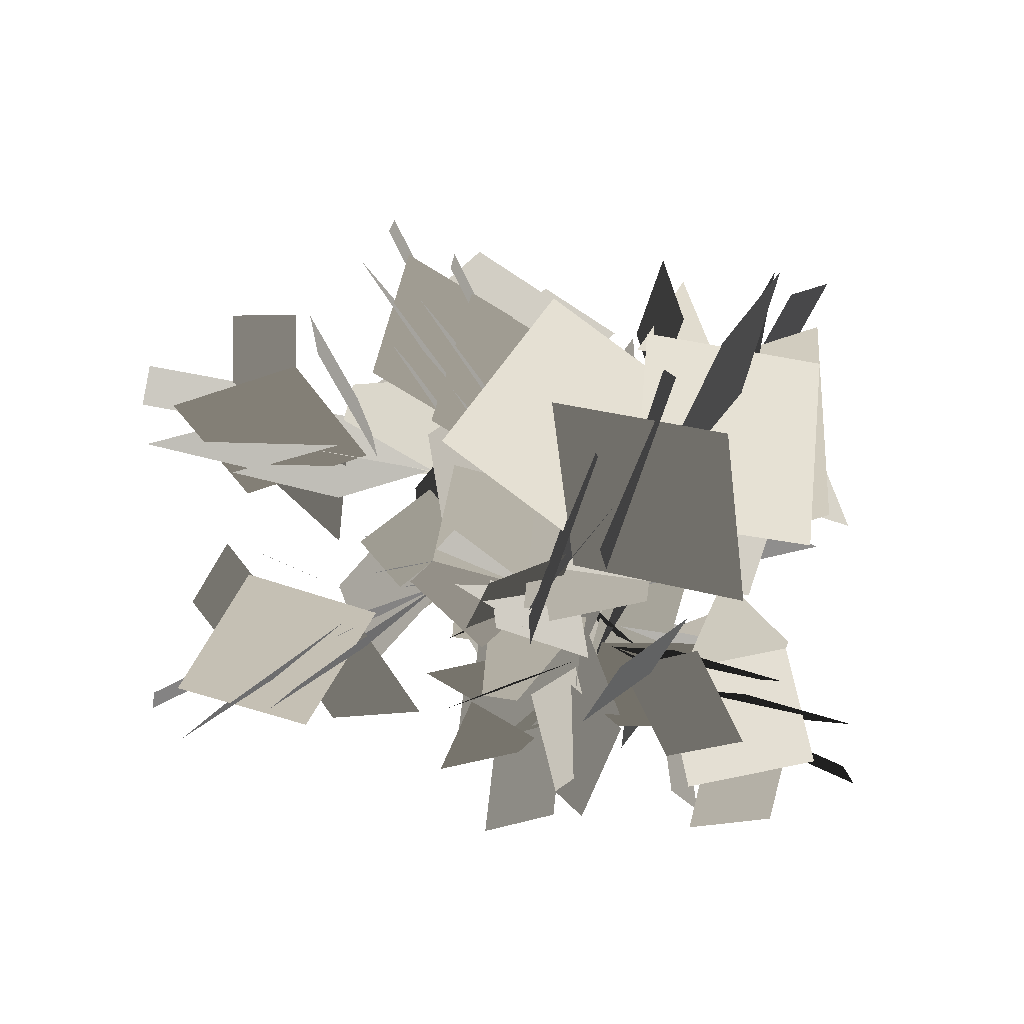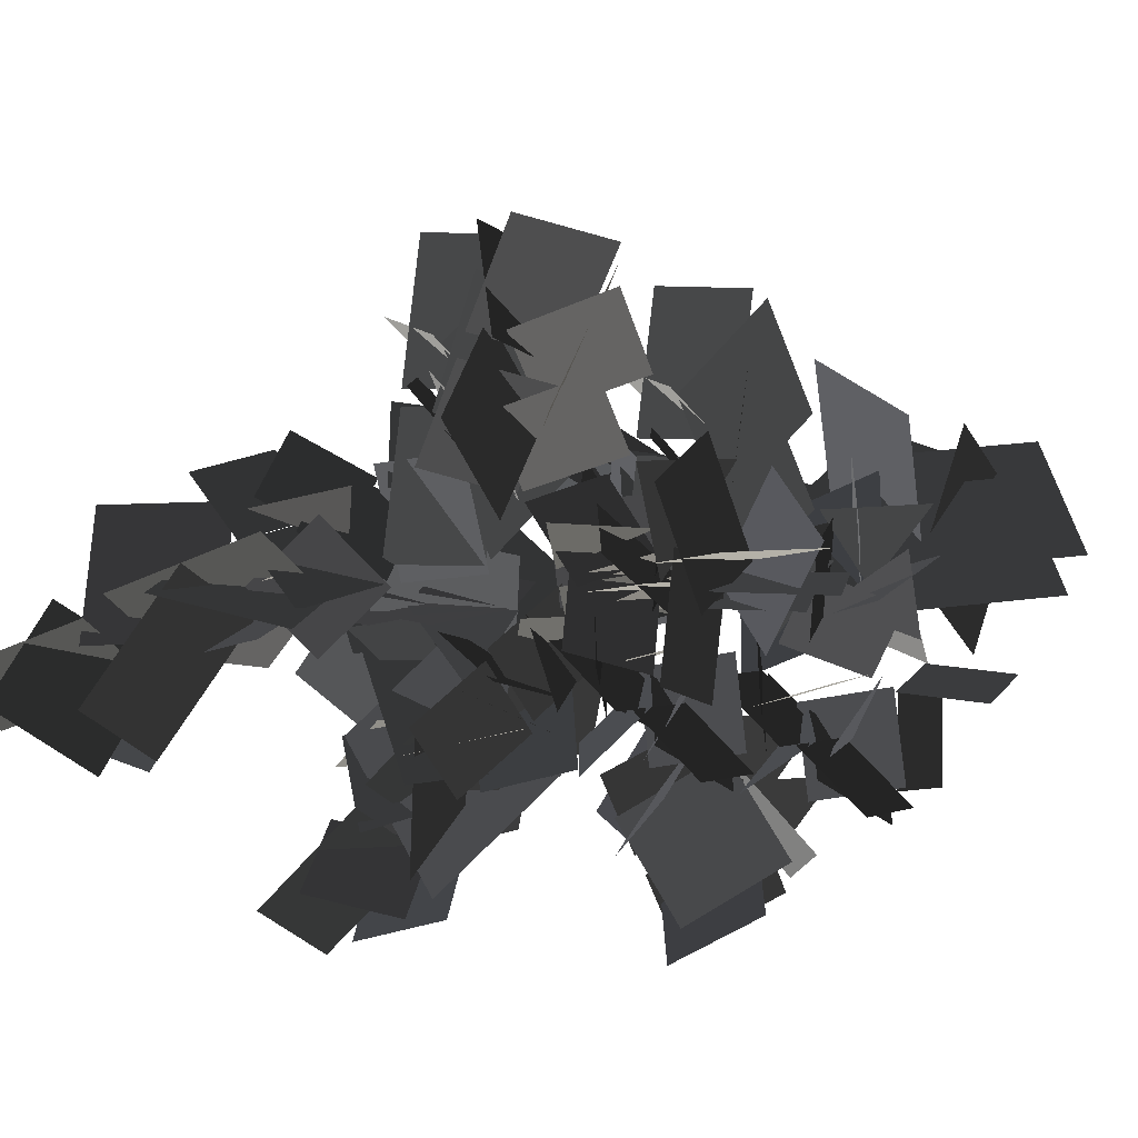
<metadata>
{"format":"obj","ext":"obj","renderer":"f3d","projection":"perspective","resolution":1024,"background":"white","views":[{"elev":14.1,"azim":-17.4,"up":"+Y"},{"elev":-27.2,"azim":-112.7,"up":"+Y"}]}
</metadata>
<code>
v 5.25 5.289 55.28
v 5.865 7.826 52.68
v 4.644 2.761 52.67
v 5.259 5.297 50.07
v 4.386 6.638 48.39
v 3.161 3.186 48.79
v 4.841 2.964 52.06
v 6.066 6.417 51.66
v 6.318 6.451 54.67
v 7.411 9.826 53.67
v 6.511 5.353 51.15
v 7.604 8.728 50.16
v 7.201 9.44 48.79
v 5.137 6.099 47.55
v 6.817 5.877 50.82
v 8.279 12.52 49.14
v 7.873 9.325 47.35
v 7.53 7.565 50.57
v 7.937 10.76 52.36
v 6.029 4.48 51.6
v 2.54 2.466 52.46
v 2.895 6.057 50.47
v 2.669 6.26 50.25
v 4.591 9.063 48.82
v 5.803 4.684 51.37
v 7.725 7.486 49.95
v 9.479 7.575 49.04
v 9.581 3.545 49.88
v 6.612 5.395 51.04
v 9.664 11.39 47.75
v 10.79 8.09 48.93
v 6.968 9.217 49.98
v 0.8431 -5.26 58.54
v 0.12 -1.714 57.85
v 2.711 -1.697 55.23
v 3.434 -5.243 55.92
v 3.812 -5.205 53.34
v -0.08211 -4.527 54.49
v 2.411 -2.029 55.55
v -2.409 -5.371 54.66
v -1.719 -2.227 56.46
v 1.538 -4.574 55.53
v -2.1 -3.18 54.24
v -0.3065 -1.484 56.98
v 2.785 -1.521 54.97
v 0.9922 -3.217 52.24
v -0.08499 -3.418 52.34
v 0.2535 0.2489 52.44
v 3.453 -0.09412 54.23
v 3.115 -3.762 54.14
v -1.026 -7.571 55.84
v 0.04006 -4.734 53.75
v 1.763 -3.243 56.64
v 0.6969 -6.079 58.74
v 0.5613 -4.664 53.38
v 1.628 -1.827 51.29
v 3.351 -0.336 54.18
v 2.284 -3.172 56.28
v 3.623 -2.89 57.66
v 2.035 -3.757 53.96
v 3.365 -0.3529 54.42
v 1.87 -6.359 58.5
v 0.9464 -5.524 55.03
v 2.276 -2.12 55.49
v 3.199 -2.955 58.96
v 10.89 -5.041 58.92
v 6.346 -5.959 57.72
v 6.537 -2.534 54.38
v 11.08 -1.616 55.58
v 12.9 -2.681 51.62
v 10.27 -6.155 53.59
v 6.942 -2.932 54.82
v 9.579 0.5416 52.84
v 11.35 -9.186 53.83
v 7.123 -8.32 55.92
v 8.133 -3.639 56.02
v 12.36 -4.505 53.94
v 8.537 -8.769 53.11
v 6.117 -6.494 56.56
v 6.329 -2.432 54.03
v 8.748 -4.707 50.58
v 9.001 -6.11 50.71
v 4.234 -5.665 50.55
v 4.537 -1.545 52.98
v 9.304 -1.99 53.14
v 14.11 -7.417 55.57
v 10.59 -5.981 52.64
v 8.428 -3.8 56.32
v 11.94 -5.237 59.24
v 10.53 -5.295 52.18
v 7.022 -3.859 49.25
v 4.856 -1.678 52.93
v 8.367 -3.115 55.85
v 10.12 -2.267 57.47
v 9.312 -3.39 52.88
v 4.858 -1.665 53.24
v 5.663 -0.5411 57.82
v 12.32 -3.708 58.98
v 11.52 -4.832 54.39
v 7.064 -3.106 54.75
v 7.868 -1.982 59.33
v -3.458 1.594 47.02
v -1.039 3.899 48.57
v 1.212 1.067 49.27
v -1.207 -1.238 47.72
v 0.844 -2.318 45.16
v 0.3906 1.335 45.32
v 0.7638 1.216 48.98
v 1.217 -2.436 48.82
v -0.1865 2.674 43.31
v -0.1079 4.527 46.49
v -0.4866 1.364 48.35
v -0.5651 -0.4894 45.16
v 1.305 3.528 44.77
v -0.1706 4.055 48.1
v 1.525 1.023 49.33
v 3 0.4964 46
v 2.891 1.071 50.41
v 1.089 -0.7689 47.77
v 3.709 2.151 46.52
v -2.33 0.7919 43.25
v 0.9246 0.8733 44.98
v -2.421 1.35 47.33
v 1.274 0.3957 45.22
v 4.528 0.4771 46.95
v 2.811 0.9952 50.16
v -0.4441 0.9138 48.44
v -2.158 -0.004248 48.41
v 1.246 -0.01225 47
v 2.596 1.056 50.26
v -0.8079 1.064 51.66
v -3.311 0.7199 48.59
v -0.5818 0.1788 45.56
v 0.7686 1.247 48.81
v -1.843 2.964 59.06
v 1.69 3.734 58.35
v 1.665 1.31 55.58
v -1.868 0.5397 56.28
v -3.131 1.598 53.25
v -1.178 4.139 55.07
v 1.338 1.589 55.93
v -0.6152 -0.9519 54.11
v -2.02 6.45 55.39
v 1.153 5.655 57.09
v 0.3797 2.06 56.85
v -2.793 2.856 55.15
v 1.837 1.252 55.31
v 0.09505 3.209 52.72
v 1.035 5.192 56.21
v -3.43 4.044 57.9
v -1.397 4.063 54.32
v 0.1424 2.166 57.07
v -0.5632 2.617 55.3
v 1.469 2.636 51.71
v 3.009 0.7387 54.47
v -1.193 0.9232 57.8
v -0.4163 2.061 54.38
v 2.996 0.7096 54.71
v 2.219 -0.4277 58.13
v 1.247 1.727 55.88
v 0.47 0.5896 59.29
v -2.554 2.509 57.26
v 4.194 9.487 66.26
v 5.568 3.195 64.57
v 1.104 3.545 59.64
v -0.2689 9.836 61.33
v 1.551 12.46 55.96
v 6.198 8.737 58.95
v 1.619 4.096 60.29
v -3.028 7.815 57.31
v 10.38 10.23 59.56
v 8.999 4.311 62.29
v 2.497 5.723 62.05
v 3.881 11.64 59.33
v 9.865 6.34 58.46
v 6.41 2.902 63
v 0.993 3.264 59.14
v 4.448 6.701 54.61
v 6.383 7.045 54.91
v 5.776 0.4263 54.54
v -0.1481 0.8004 57.56
v 0.4591 7.42 57.93
v 7.782 14.03 61.88
v 6.038 9.217 57.62
v 2.696 6.126 62.48
v 4.44 10.94 66.74
v 5.127 9.144 56.91
v 3.383 4.335 52.65
v 0.04082 1.243 57.51
v 1.785 6.053 61.77
v 0.4705 8.449 63.98
v 2.424 7.434 57.69
v -0.004176 1.24 57.94
v -1.957 2.255 64.22
v 2.342 11.48 66.25
v 4.295 10.46 59.96
v 1.867 4.267 60.21
v -0.08623 5.282 66.49
v 1.412 -4.718 52.49
v 0.6888 -1.173 51.8
v 3.28 -1.156 49.18
v 4.003 -4.702 49.87
v 3.134 -5.912 46.75
v 0.4867 -3.986 48.44
v 2.98 -1.488 49.5
v 5.627 -3.415 47.81
v 2.452 -2.461 50.38
v 1.761 -5.604 48.58
v -1.495 -3.258 49.51
v 0.01512 -2.657 47.19
v 0.2623 -0.9421 50.92
v 3.354 -0.9792 48.92
v 0.4838 -2.877 46.29
v 0.8223 0.7905 46.39
v 4.022 0.4475 48.18
v 3.684 -3.22 48.08
v -0.4574 -7.03 49.79
v 0.6088 -4.193 47.7
v 2.332 -2.702 50.59
v 1.266 -5.538 52.69
v 1.13 -4.122 47.33
v 2.196 -1.286 45.23
v 3.919 0.2051 48.13
v 2.853 -2.631 50.23
v 3.527 -4.051 51.37
v 2.604 -3.216 47.9
v 3.933 0.1882 48.37
v 4.857 -0.6465 51.84
v 2.438 -5.817 52.44
v 1.515 -4.983 48.98
v 2.845 -1.579 49.44
v 3.768 -2.413 52.91
v 6.225 -2.384 63.19
v 4.504 -3.725 60.22
v 2.98 -0.4259 59.61
v 4.7 0.9147 62.58
v 2.249 0.9058 64.49
v 0.6092 -1.426 62.15
v 2.962 -0.4249 59.5
v 4.602 1.907 61.84
v 6.474 -5.591 44.34
v 4.173 -5.133 47.18
v 5.075 -1.564 47.33
v 7.376 -2.022 44.49
v 5.772 0.1289 42.32
v 3.635 -2.543 43.68
v 5.111 -2.017 47.02
v 7.248 0.655 45.65
v 2.182 -3.93 42.23
v 2.283 -4.911 45.78
v 5.466 -3.101 46.19
v 5.365 -2.121 42.64
v 4.949 -1.293 47.45
v 2.967 0.02775 44.64
v 2.359 -3.925 45.63
v 2.231 -0.6249 44.15
v 1.085 -0.296 47.63
v 4.587 -0.2259 48.78
v 5.733 -0.5548 45.29
v 4.692 -4.38 40.95
v 3.483 -1.853 43.34
v 5.561 -3.361 45.98
v 6.771 -5.888 43.59
v 3.709 -1.27 43.48
v 2.5 1.257 45.87
v 4.578 -0.2499 48.51
v 5.788 -2.777 46.12
v 7.404 -3.51 45.32
v 4.785 -0.951 44.91
v 4.703 -0.4494 48.56
v 7.322 -3.008 48.97
v 5.054 -2.291 45.05
v 7.632 -4.599 47.29
v 7.714 -5.101 43.64
v 12.13 4.27 43.54
v 10.9 1.445 45.56
v 7.433 2.338 44.7
v 8.663 5.163 42.68
v 10.49 2.043 40.41
v 11.26 -0.1181 43.83
v 9.235 2.936 44.23
v 7.432 1.81 41.75
v 6.366 -1.615 43.77
v 5.726 1.581 45.49
v 12.2 3.229 39.67
v 9.102 1.587 40.8
v 9.541 3.067 44.14
v 12.64 4.709 43.01
v 8.495 1.788 40.77
v 5.398 0.1459 41.91
v 5.836 1.626 45.25
v 8.934 3.268 44.12
v 9.793 5.004 43.94
v 7.663 2.553 42.2
v 6.001 1.736 45.39
v 8.131 4.187 47.13
v 11.83 5.632 42.98
v 9.697 3.18 41.24
v 8.034 2.364 44.42
v 10.16 4.815 46.16
v 5.566 2.825 38.78
v 2.08 3.3 37.68
v 4.941 3.178 34.72
v 8.631 1.471 35.29
v 8.676 2.958 38.66
v 5.101 2.16 39.06
v 5.056 0.6719 35.69
v 5.99 0.6258 35.11
v 6.585 -1.425 38.11
v 4.524 0.8907 40.1
v 3.93 2.942 37.1
v 7.397 5.584 33.15
v 6.2 2.521 34.82
v 6.329 4.238 38.07
v 7.526 7.301 36.41
v 5.603 2.319 34.93
v 4.406 -0.7435 36.59
v 4.535 0.9731 39.85
v 5.732 4.036 38.19
v 5.327 5.922 37.93
v 4.788 2.553 36.54
v 4.625 1.17 39.95
v 5.164 4.539 41.35
v 6.338 7.554 36.6
v 5.798 4.186 35.21
v 5.635 2.803 38.62
v 6.175 6.171 40.01
v -11.26 -3.031 49.17
v -8.337 1.158 48.91
v -3.428 -0.7195 49.19
v -6.35 -4.909 49.45
v -4.549 -5.768 46.42
v -6.987 -1.854 45.9
v -4.274 -0.8484 49.1
v -1.835 -4.762 49.62
v -9.645 -1.161 44
v -8.648 1.784 46.43
v -6.394 -1.47 49.06
v -7.391 -4.415 46.64
v -7.25 0.9161 44.44
v -7.537 1.642 48.04
v -2.808 -0.9599 47.31
v -3.778 -0.8009 44.69
v -0.7973 2.843 45.82
v -0.5213 0.4155 49.45
v -3.502 -3.228 48.32
v -11.55 -4.352 45.4
v -6.233 -2.196 45.45
v -6.907 -1.631 49.06
v -12.22 -3.787 49.01
v -5.37 -2.494 45.62
v -0.05747 -0.3388 45.67
v -0.7316 0.2268 49.28
v -6.045 -1.929 49.24
v -7.866 -3.818 50.22
v -4.148 -2.503 47.36
v -0.9964 0.2127 49.45
v -4.714 -1.103 52.32
v -11.25 -4.887 49.71
v -7.535 -3.572 46.84
v -4.383 -0.8559 48.93
v -8.101 -2.171 51.8
v -9.929 6.596 42.69
v -5.295 8.185 44.16
v -2.158 4.112 43.03
v -6.792 2.523 41.56
v -5.164 2.312 38.32
v -5.142 6.655 39.96
v -2.92 4.506 42.97
v -2.943 0.1633 41.34
v -6.691 9.409 38.89
v -4.793 9.915 42.31
v -5.016 5.198 42.85
v -6.913 4.692 39.43
v -3.697 9.444 40.02
v -4.218 8.5 43.55
v -1.68 3.983 42.97
v -1.158 4.927 39.45
v -1.686 6.258 39.09
v 2.471 6.8 41.51
v 0.821 3.275 43.51
v -3.337 2.733 41.09
v -10.16 7.49 38.79
v -4.598 6.212 39.33
v -5.529 5.354 42.82
v -11.09 6.632 42.28
v -4.054 5.462 39.26
v 1.509 4.184 39.8
v 0.5782 3.325 43.29
v -4.985 4.603 42.75
v -7.656 3.762 42.9
v -3.34 4.03 40.65
v 0.3176 3.38 43.46
v -3.998 3.112 45.71
v -10.96 5.016 42.28
v -6.644 5.283 40.03
v -2.987 4.633 42.83
v -7.302 4.366 45.09
v 15.38 1.961 44.76
v 16.58 7.217 45.41
v 11.12 2.2 46.74
v 12.32 7.456 47.39
v 10.13 -4.858 45.15
v 11.33 0.3976 45.79
v 5.874 -4.619 47.13
v 7.067 0.6362 47.77
v 15.84 9.11 46.98
v 15.86 1.619 48.63
v 8.549 -0.7317 46.82
v 8.524 6.758 45.16
v 7.402 4.912 40.16
v 13.57 2.604 42.41
v 9.478 0.1637 46.79
v 3.307 2.472 44.55
v 18.22 3.585 40.84
v 18.06 0.2776 45.74
v 11.47 2.81 46.79
v 11.64 6.118 41.89
v 16.83 -0.7957 42.23
v 15.78 0.01034 47.6
v 8.133 -1.34 46.69
v 9.183 -2.146 41.32
v 11.32 -2.001 40.78
v 10.1 -8.416 43.95
v 5.922 -4.598 47.27
v 7.142 1.817 44.1
v 17.18 9.437 41.13
v 12.67 2.117 41.43
v 11.94 3.465 46.79
v 16.45 10.78 46.49
v 11.34 1.717 41.31
v 6.838 -5.602 41.61
v 6.109 -4.255 46.97
v 10.61 3.065 46.67
v 10.72 7.236 47.2
v 8.98 1.244 43.39
v 6.314 -3.93 47.25
v 8.051 2.061 51.06
v 14.09 11.38 46.54
v 12.35 5.386 42.72
v 9.688 0.2117 46.59
v 11.43 6.203 50.4
v -0.3404 12.26 43.18
v 3.835 9.599 44.47
v 2.604 4.64 43.21
v -1.571 7.297 41.92
v -0.7866 6.004 38.62
v 2.646 8.657 40.26
v 2.432 5.483 43.18
v -1.001 2.829 41.54
v 3.796 11.62 39.27
v 5.455 10.35 42.61
v 1.654 7.551 43.15
v -0.005176 8.821 39.8
v 5.726 9.28 40.28
v 4.741 8.979 43.82
v 2.801 4.189 43.13
v 3.785 4.489 39.59
v 4.483 5.747 39.26
v 7.565 2.773 41.51
v 3.829 1.782 43.57
v 0.7477 4.755 41.31
v 0.124 13.12 39.29
v 2.628 7.977 39.61
v 1.454 8.05 43.14
v -1.05 13.2 42.82
v 2.382 7.085 39.52
v 4.886 1.936 39.84
v 3.712 2.01 43.36
v 1.208 7.158 43.04
v -1.118 8.704 43.29
v 1.746 5.586 40.88
v 3.595 2.241 43.54
v 0.7311 5.359 45.96
v -2.226 12.08 42.8
v 0.637 8.963 40.39
v 2.486 5.618 43.05
v -0.3777 8.737 45.46
v 15.15 -8.539 42.62
v 10.47 -8.978 44.65
v 8.98 -3.994 45.45
v 13.65 -3.555 43.42
v 11.84 -1.758 40.84
v 10.39 -6.153 41.18
v 9.526 -4.566 45.11
v 10.98 -0.1713 44.76
v 10.65 -8.722 39.07
v 9.138 -9.728 42.57
v 11.18 -5.802 44.31
v 12.69 -4.796 40.81
v 8.583 -3.71 45.54
v 7.317 -3.188 42.12
v 8.659 -8.449 42.54
v 7.259 -4.412 41.3
v 3.532 -4.396 44.38
v 6.616 -2.473 46.82
v 10.34 -2.489 43.73
v 14.55 -8.085 38.68
v 9.981 -5.375 40.85
v 11.59 -6.093 44.12
v 16.15 -8.803 41.96
v 9.755 -4.514 41.11
v 5.188 -1.804 43.28
v 6.794 -2.522 46.55
v 11.36 -5.232 44.39
v 14.15 -5.382 44.13
v 9.806 -3.491 42.97
v 7.034 -2.708 46.63
v 11.38 -4.599 47.79
v 16.64 -7.326 42.42
v 12.3 -5.436 41.27
v 9.523 -4.653 44.93
v 13.86 -6.543 46.08
v 10.61 -2.975 31.24
v 14.56 -2.266 29.58
v 10.9 -0.4263 33.99
v 14.85 0.2828 32.34
v 5.385 -1.626 35.53
v 9.336 -0.9166 33.87
v 5.67 0.9227 38.28
v 9.62 1.632 36.62
v 16.35 -1.524 30.27
v 12.07 -4.347 33.65
v 8.559 0.3957 35.9
v 12.83 3.219 32.52
v 9.347 4.602 30.3
v 9.76 -0.9505 30.2
v 9.294 0.04657 35.26
v 8.881 5.599 35.37
v 10.52 -3.475 27.19
v 10.34 -5.601 31.41
v 11.38 -0.4842 33.71
v 11.56 1.642 29.48
v 7.964 -4.255 29.94
v 10.56 -4.56 33.51
v 8.035 0.5181 36.16
v 5.438 0.823 32.58
v 5.658 -0.4823 31.41
v 2.523 -2.462 35.88
v 5.753 0.8611 38.35
v 8.889 2.841 33.88
v 14.35 -0.9411 25.93
v 8.884 -0.2494 30.05
v 11.89 -0.6 33.33
v 17.36 -1.291 29.21
v 8.349 0.5726 30.58
v 2.882 1.264 34.7
v 5.887 0.9138 37.98
v 11.35 0.2221 33.86
v 14.36 1.365 32.87
v 8.513 1.557 32.93
v 6.249 0.8107 37.98
v 12.1 0.6188 37.92
v 17.38 0.5199 29.92
v 11.54 0.7119 29.98
v 9.275 -0.03436 35.04
v 15.12 -0.2259 34.98
v -0.4514 12.16 52.42
v 3.724 9.507 53.71
v 2.493 4.548 52.45
v -1.682 7.205 51.15
v -0.8976 5.912 47.86
v 2.535 8.565 49.5
v 2.321 5.391 52.42
v -1.112 2.738 50.77
v 3.685 11.53 48.5
v 5.344 10.26 51.85
v 1.543 7.46 52.38
v -0.1162 8.729 49.04
v 5.615 9.188 49.51
v 4.63 8.888 53.06
v 2.69 4.098 52.37
v 3.674 4.398 48.83
v 4.372 5.655 48.49
v 7.454 2.681 50.75
v 3.718 1.69 52.81
v 0.6368 4.664 50.55
v 0.01306 13.03 48.53
v 2.517 7.885 48.85
v 1.343 7.958 52.38
v -1.161 13.11 52.06
v 2.271 6.993 48.76
v 4.775 1.845 49.07
v 3.601 1.917 52.6
v 1.097 7.066 52.28
v -1.229 8.612 52.53
v 1.635 5.494 50.12
v 3.484 2.149 52.78
v 0.6201 5.267 55.19
v -2.337 11.99 52.04
v 0.526 8.872 49.62
v 2.375 5.527 52.29
v -0.4887 8.644 54.7
g Tree_1(Clone)_38094_51
f 1 3 2
f 4 2 3
f 5 7 6
f 7 5 8
f 9 11 10
f 12 10 11
f 13 15 14
f 16 18 17
f 18 16 19
f 20 22 21
f 23 25 24
f 26 24 25
f 27 29 28
f 30 32 31
f 33 35 34
f 35 33 36
f 37 39 38
f 40 42 41
f 43 45 44
f 45 43 46
f 47 49 48
f 49 47 50
f 51 53 52
f 53 51 54
f 55 57 56
f 57 55 58
f 59 61 60
f 62 64 63
f 64 62 65
f 66 68 67
f 68 66 69
f 70 72 71
f 72 70 73
f 74 76 75
f 76 74 77
f 78 80 79
f 80 78 81
f 82 84 83
f 84 82 85
f 86 88 87
f 88 86 89
f 90 92 91
f 92 90 93
f 94 96 95
f 96 94 97
f 98 100 99
f 100 98 101
f 102 104 103
f 104 102 105
f 106 108 107
f 108 106 109
f 110 112 111
f 112 110 113
f 114 116 115
f 116 114 117
f 118 120 119
f 121 123 122
f 124 126 125
f 126 124 127
f 128 130 129
f 130 128 131
f 132 134 133
f 135 137 136
f 137 135 138
f 139 141 140
f 141 139 142
f 143 145 144
f 145 143 146
f 147 149 148
f 150 152 151
f 153 155 154
f 156 158 157
f 158 156 159
f 160 162 161
f 163 165 164
f 165 163 166
f 167 169 168
f 169 167 170
f 171 173 172
f 173 171 174
f 175 177 176
f 177 175 178
f 179 181 180
f 181 179 182
f 183 185 184
f 185 183 186
f 187 189 188
f 189 187 190
f 191 193 192
f 193 191 194
f 195 197 196
f 197 195 198
f 199 201 200
f 201 199 202
f 203 205 204
f 205 203 206
f 207 209 208
f 210 212 211
f 213 215 214
f 215 213 216
f 217 219 218
f 219 217 220
f 221 223 222
f 223 221 224
f 225 227 226
f 227 225 228
f 229 231 230
f 231 229 232
f 233 235 234
f 235 233 236
f 237 239 238
f 239 237 240
f 241 243 242
f 243 241 244
f 245 247 246
f 247 245 248
f 249 251 250
f 251 249 252
f 253 255 254
f 256 258 257
f 258 256 259
f 260 262 261
f 262 260 263
f 264 266 265
f 266 264 267
f 268 270 269
f 270 268 271
f 272 274 273
f 275 277 276
f 277 275 278
f 279 281 280
f 282 284 283
f 285 287 286
f 287 285 288
f 289 291 290
f 291 289 292
f 293 295 294
f 295 293 296
f 297 299 298
f 299 297 300
f 301 303 302
f 304 306 305
f 306 304 307
f 308 310 309
f 310 308 311
f 312 314 313
f 314 312 315
f 316 318 317
f 318 316 319
f 320 322 321
f 322 320 323
f 324 326 325
f 326 324 327
f 328 330 329
f 330 328 331
f 332 334 333
f 334 332 335
f 336 338 337
f 338 336 339
f 340 342 341
f 343 345 344
f 345 343 346
f 347 349 348
f 349 347 350
f 351 353 352
f 353 351 354
f 355 357 356
f 357 355 358
f 359 361 360
f 361 359 362
f 363 365 364
f 365 363 366
f 367 369 368
f 369 367 370
f 371 373 372
f 373 371 374
f 375 377 376
f 377 375 378
f 379 381 380
f 381 379 382
f 383 385 384
f 385 383 386
f 387 389 388
f 389 387 390
f 391 393 392
f 393 391 394
f 395 397 396
f 397 395 398
f 399 401 400
f 402 400 401
f 403 405 404
f 406 404 405
f 407 409 408
f 409 407 410
f 411 413 412
f 413 411 414
f 415 417 416
f 417 415 418
f 419 421 420
f 421 419 422
f 423 425 424
f 425 423 426
f 427 429 428
f 429 427 430
f 431 433 432
f 433 431 434
f 435 437 436
f 437 435 438
f 439 441 440
f 441 439 442
f 443 445 444
f 445 443 446
f 447 449 448
f 449 447 450
f 451 453 452
f 453 451 454
f 455 457 456
f 457 455 458
f 459 461 460
f 461 459 462
f 463 465 464
f 465 463 466
f 467 469 468
f 469 467 470
f 471 473 472
f 473 471 474
f 475 477 476
f 477 475 478
f 479 481 480
f 481 479 482
f 483 485 484
f 485 483 486
f 487 489 488
f 489 487 490
f 491 493 492
f 494 496 495
f 496 494 497
f 498 500 499
f 500 498 501
f 502 504 503
f 504 502 505
f 506 508 507
f 508 506 509
f 510 512 511
f 512 510 513
f 514 516 515
f 517 515 516
f 518 520 519
f 521 519 520
f 522 524 523
f 524 522 525
f 526 528 527
f 528 526 529
f 530 532 531
f 532 530 533
f 534 536 535
f 536 534 537
f 538 540 539
f 540 538 541
f 542 544 543
f 544 542 545
f 546 548 547
f 548 546 549
f 550 552 551
f 552 550 553
f 554 556 555
f 556 554 557
f 558 560 559
f 560 558 561
f 562 564 563
f 564 562 565
f 566 568 567
f 568 566 569
f 570 572 571
f 572 570 573
f 574 576 575
f 576 574 577
f 578 580 579
f 580 578 581
f 582 584 583
f 584 582 585
f 586 588 587
f 588 586 589
f 590 592 591
f 592 590 593

</code>
